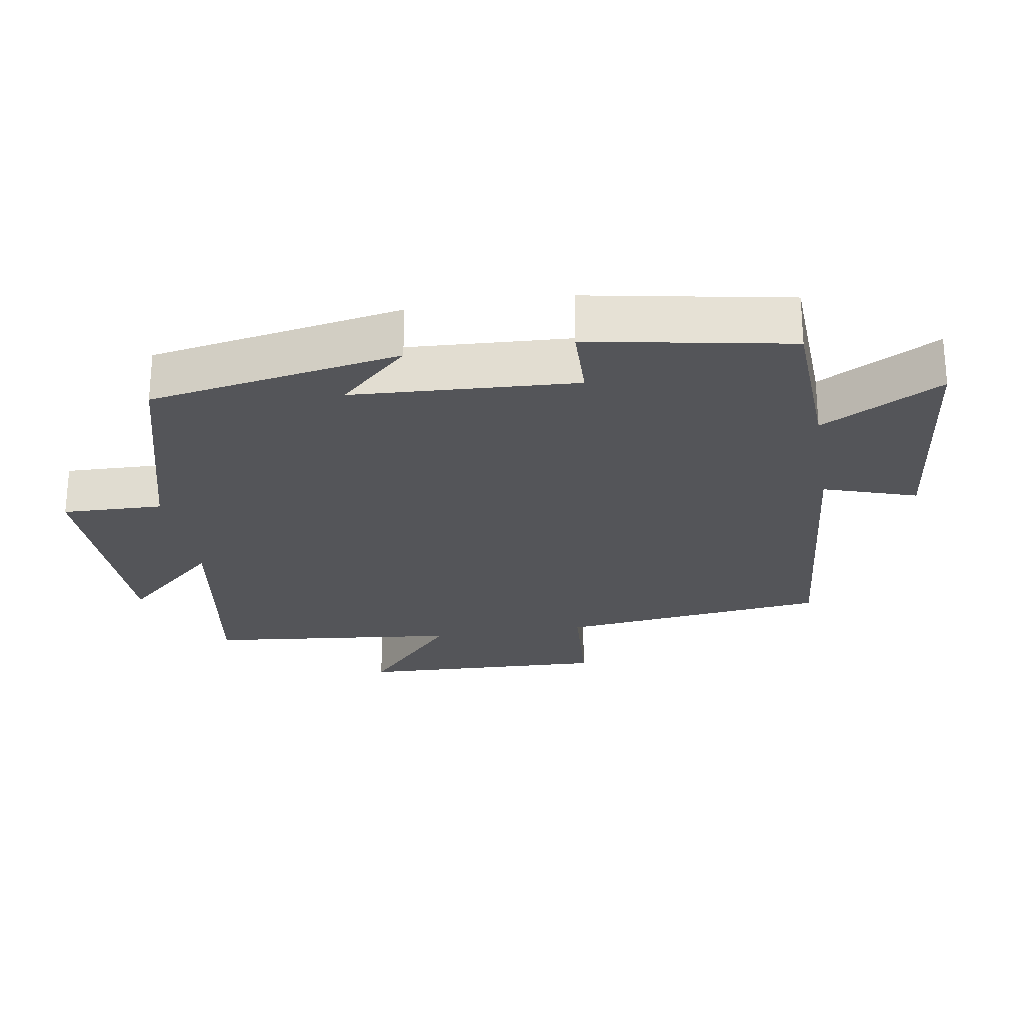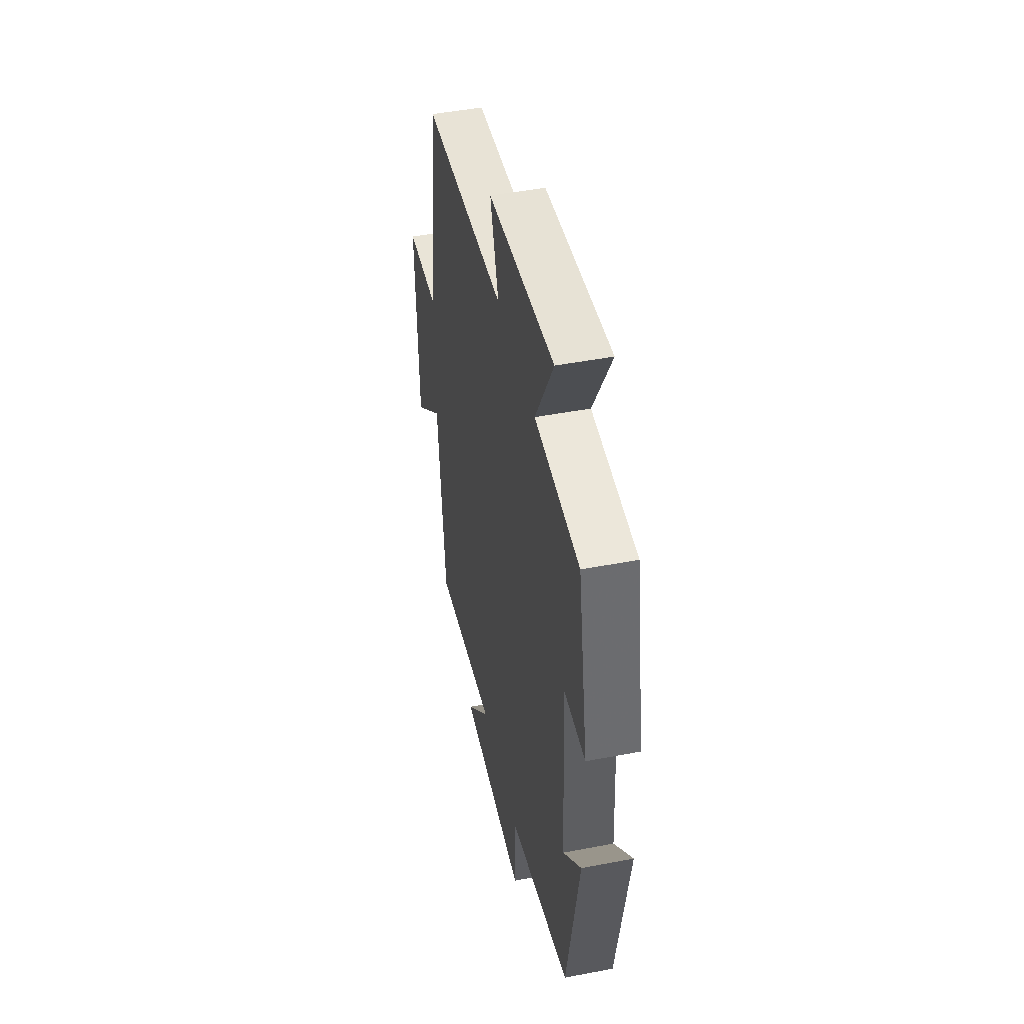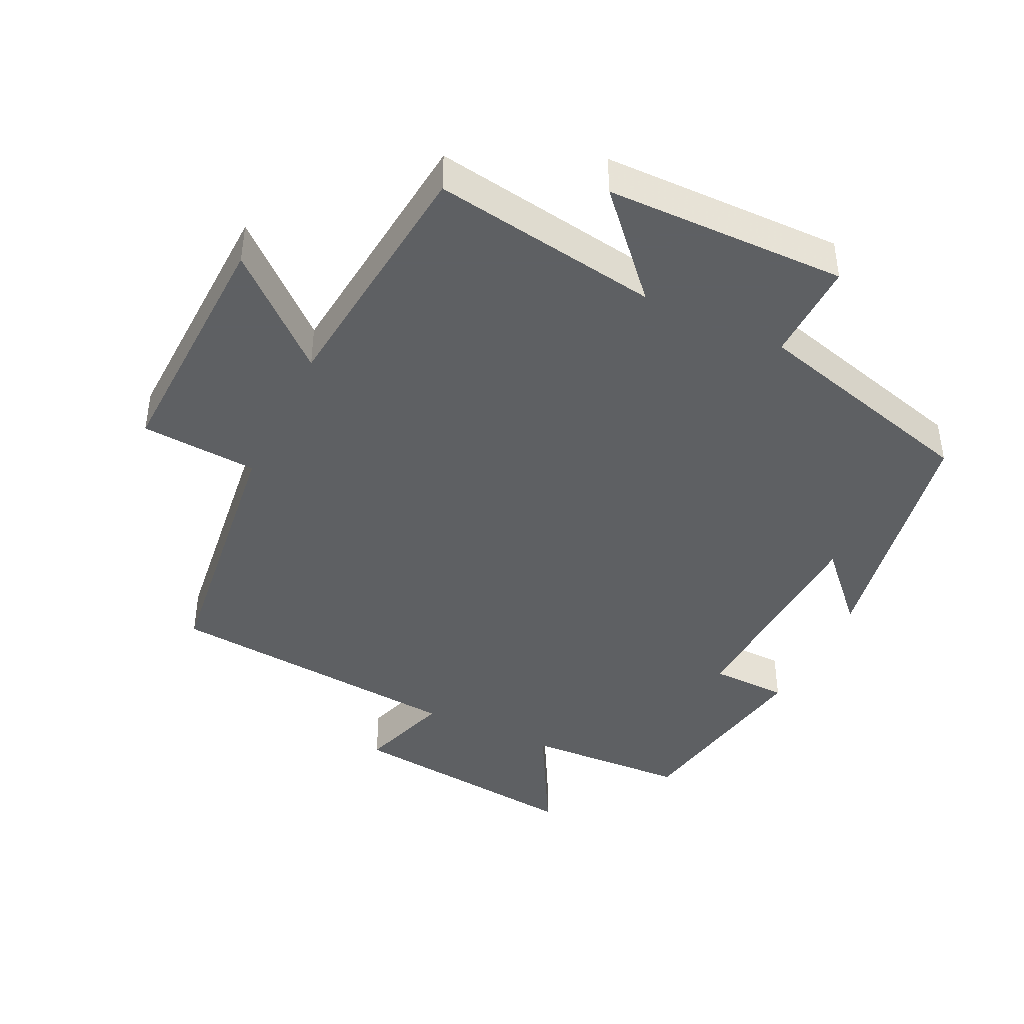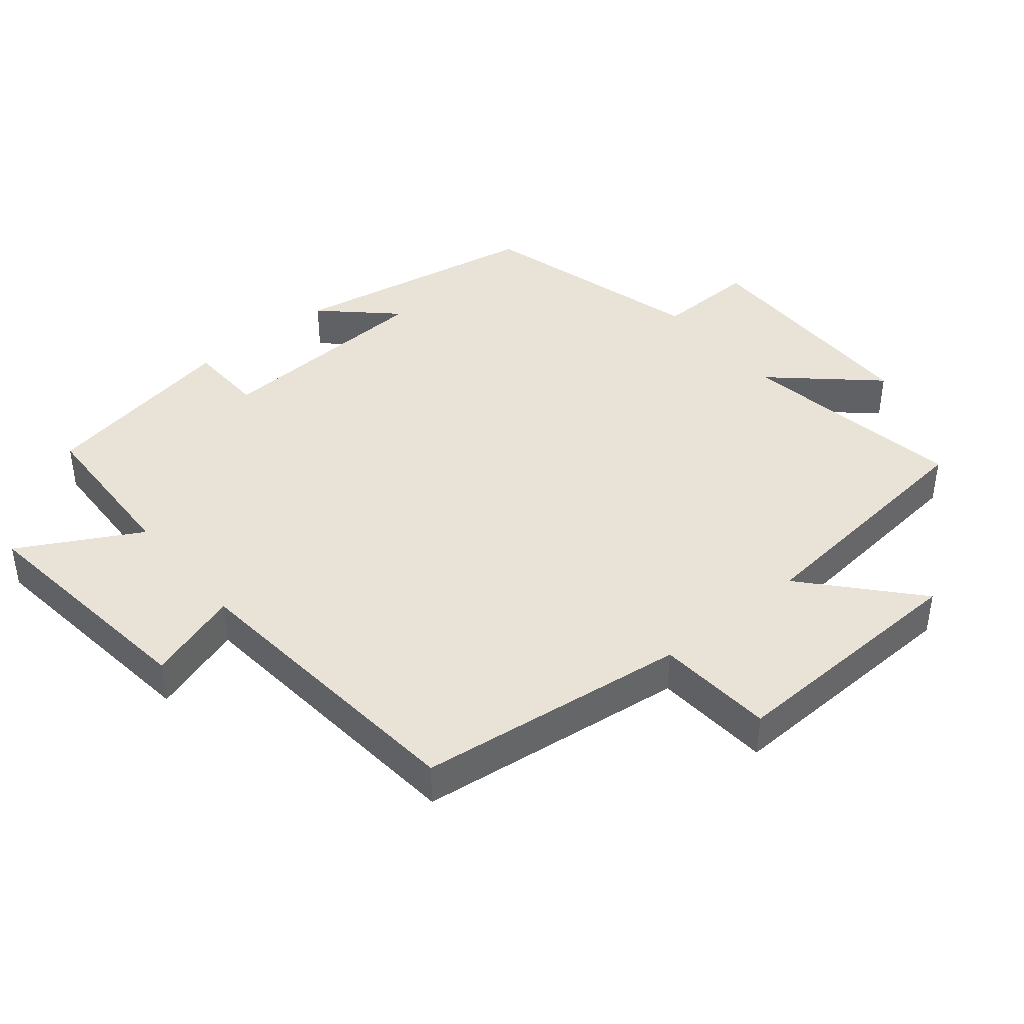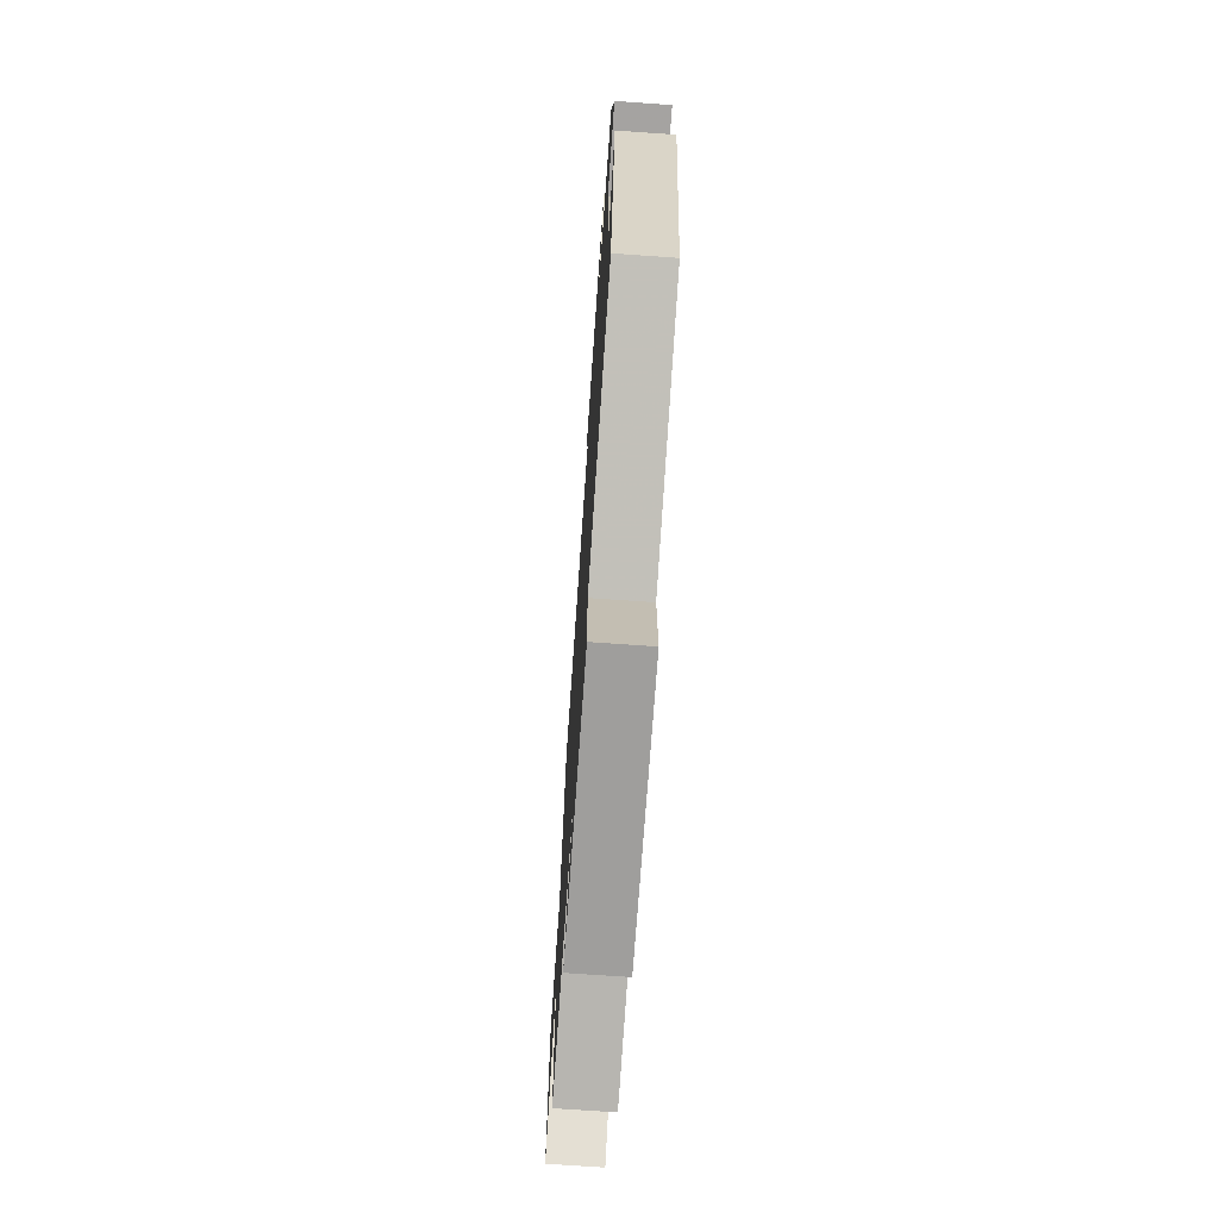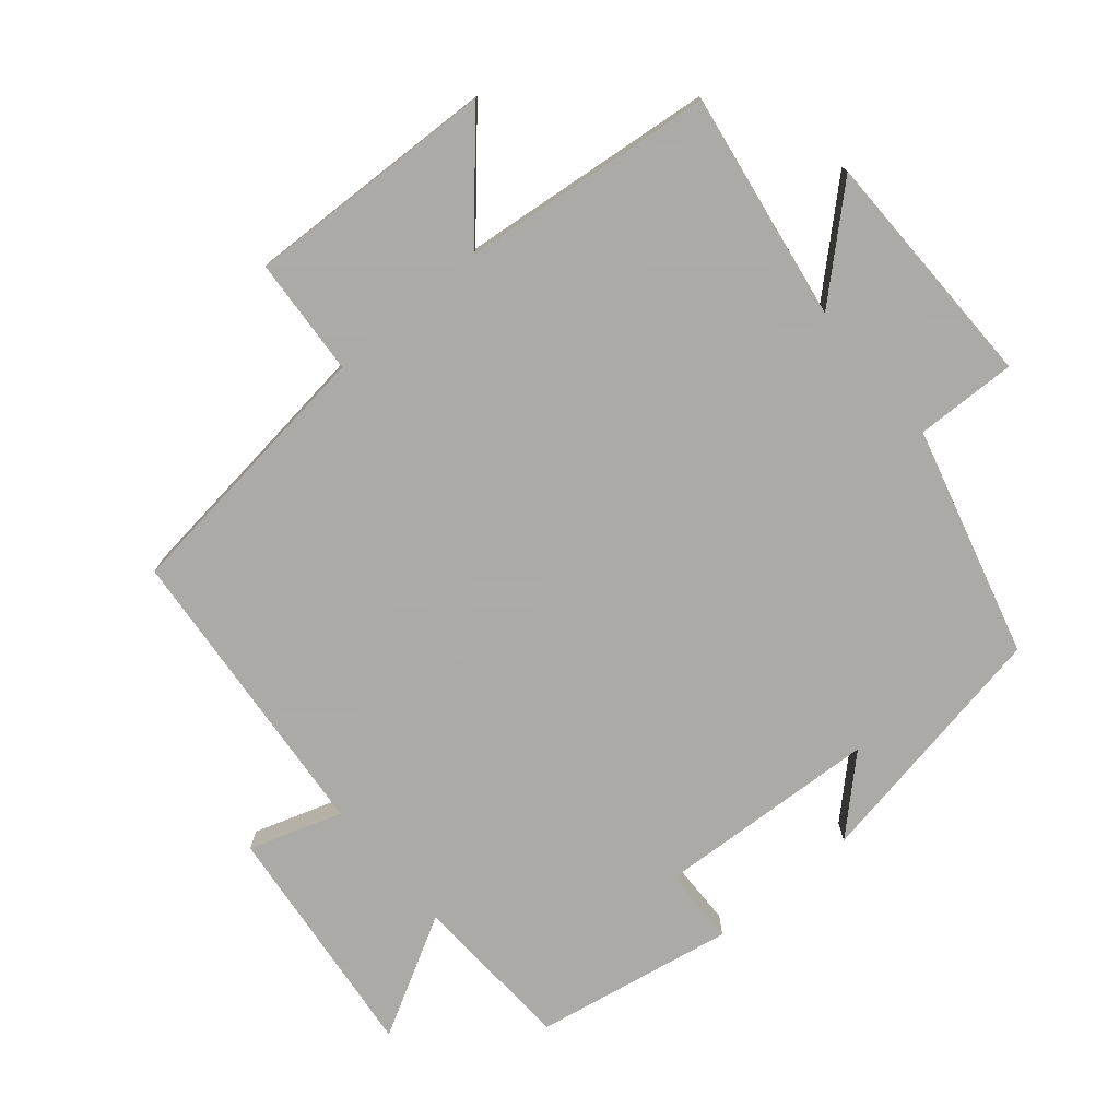
<metadata>
{"format":"obj","ext":"obj","renderer":"f3d","projection":"perspective","resolution":1024,"background":"white","views":[{"elev":-24.8,"azim":-80.7,"up":"+Y"},{"elev":47.3,"azim":-102.2,"up":"+Z"},{"elev":-42.7,"azim":154.5,"up":"+Y"},{"elev":41.6,"azim":50.4,"up":"+Y"},{"elev":-71.6,"azim":-94.0,"up":"+Z"},{"elev":-75.7,"azim":130.2,"up":"+Y"}]}
</metadata>
<code>
v -0.446 0.07 0.489
v -0.205 0.07 0.5
v -0.302 0.07 0.677
v 0.052 0.07 0.637
v 0.007 0.07 0.5
v 0.452 0.07 0.46
v 0.5 0.07 0.061
v 0.673 0.07 0.049
v 0.659 0.07 -0.321
v 0.5 0.07 -0.181
v 0.46 0.07 -0.554
v 0.125 0.07 -0.5
v 0.257 0.07 -0.645
v -0.099 0.07 -0.649
v -0.095 0.07 -0.5
v -0.433 0.07 -0.408
v -0.5 0.07 -0.036
v -0.403 0.07 -0.139
v -0.385 0.07 0.191
v -0.5 0.07 0.194
v -0.446 0 0.489
v -0.205 0 0.5
v -0.302 0 0.677
v 0.052 0 0.637
v 0.007 0 0.5
v 0.452 0 0.46
v 0.5 0 0.061
v 0.673 0 0.049
v 0.659 0 -0.321
v 0.5 0 -0.181
v 0.46 0 -0.554
v 0.125 0 -0.5
v 0.257 0 -0.645
v -0.099 0 -0.649
v -0.095 0 -0.5
v -0.433 0 -0.408
v -0.5 0 -0.036
v -0.403 0 -0.139
v -0.385 0 0.191
v -0.5 0 0.194
f 19 20 1 2
f 18 19 2
f 15 16 17 18
f 15 18 2
f 12 13 14 15
f 12 15 2
f 10 11 12 2
f 7 8 9 10
f 5 6 7 10
f 5 10 2 3
f 3 4 5
f 22 21 40 39
f 22 39 38
f 38 37 36 35
f 22 38 35
f 35 34 33 32
f 22 35 32
f 22 32 31 30
f 30 29 28 27
f 30 27 26 25
f 23 22 30 25
f 25 24 23
f 1 21 22 2
f 2 22 23 3
f 3 23 24 4
f 4 24 25 5
f 5 25 26 6
f 6 26 27 7
f 7 27 28 8
f 8 28 29 9
f 9 29 30 10
f 10 30 31 11
f 11 31 32 12
f 12 32 33 13
f 13 33 34 14
f 14 34 35 15
f 15 35 36 16
f 16 36 37 17
f 17 37 38 18
f 18 38 39 19
f 19 39 40 20
f 20 40 21 1

</code>
